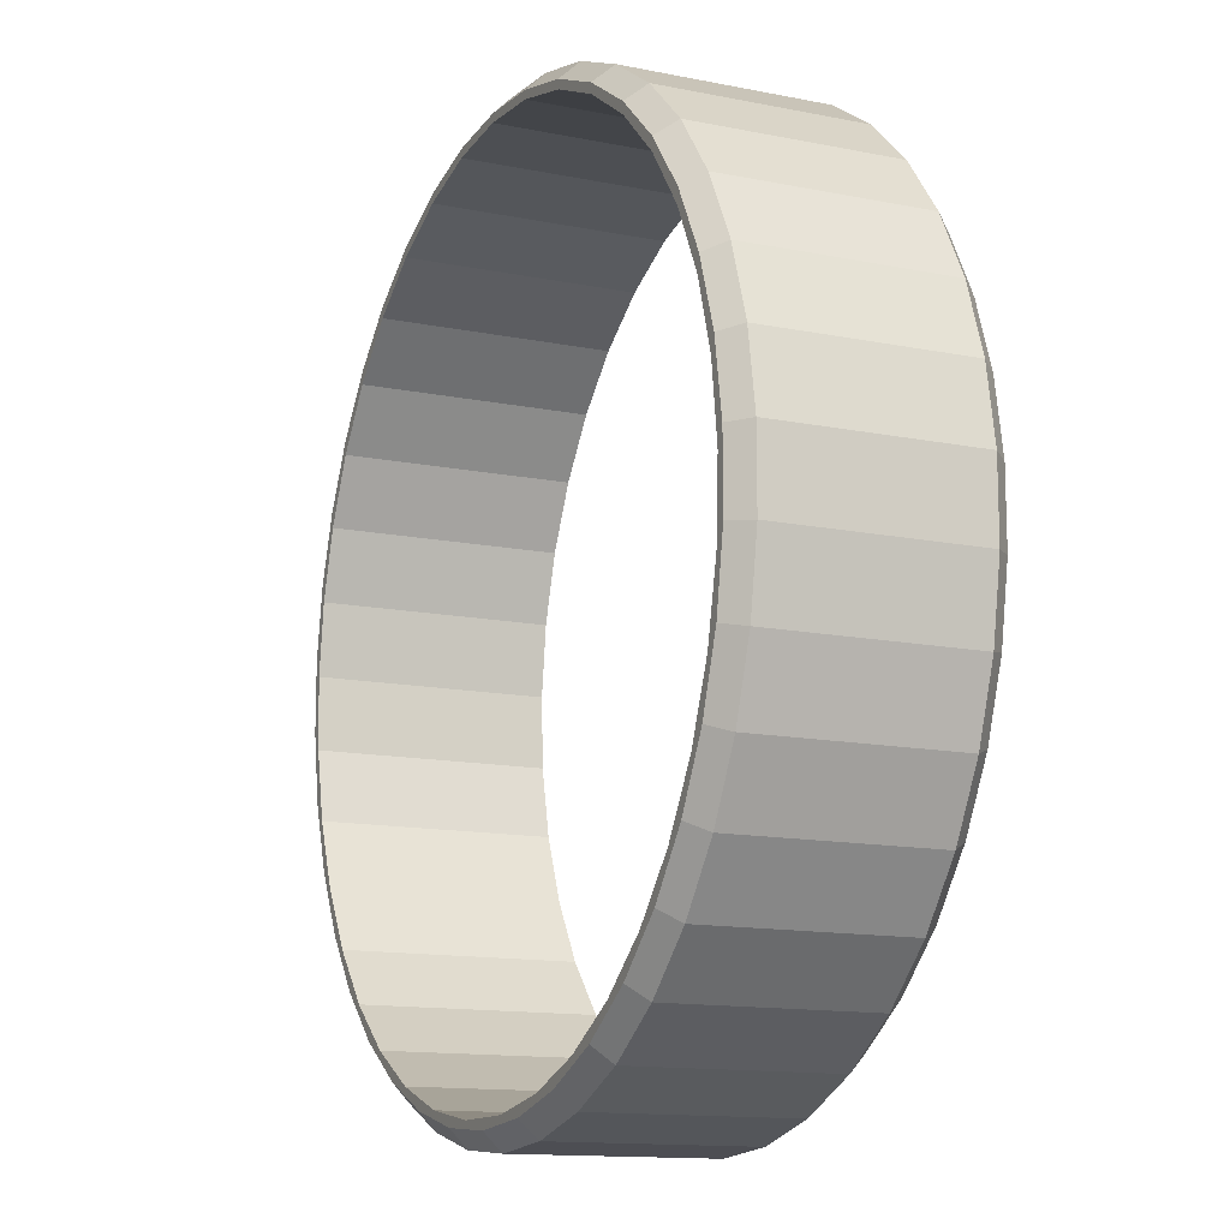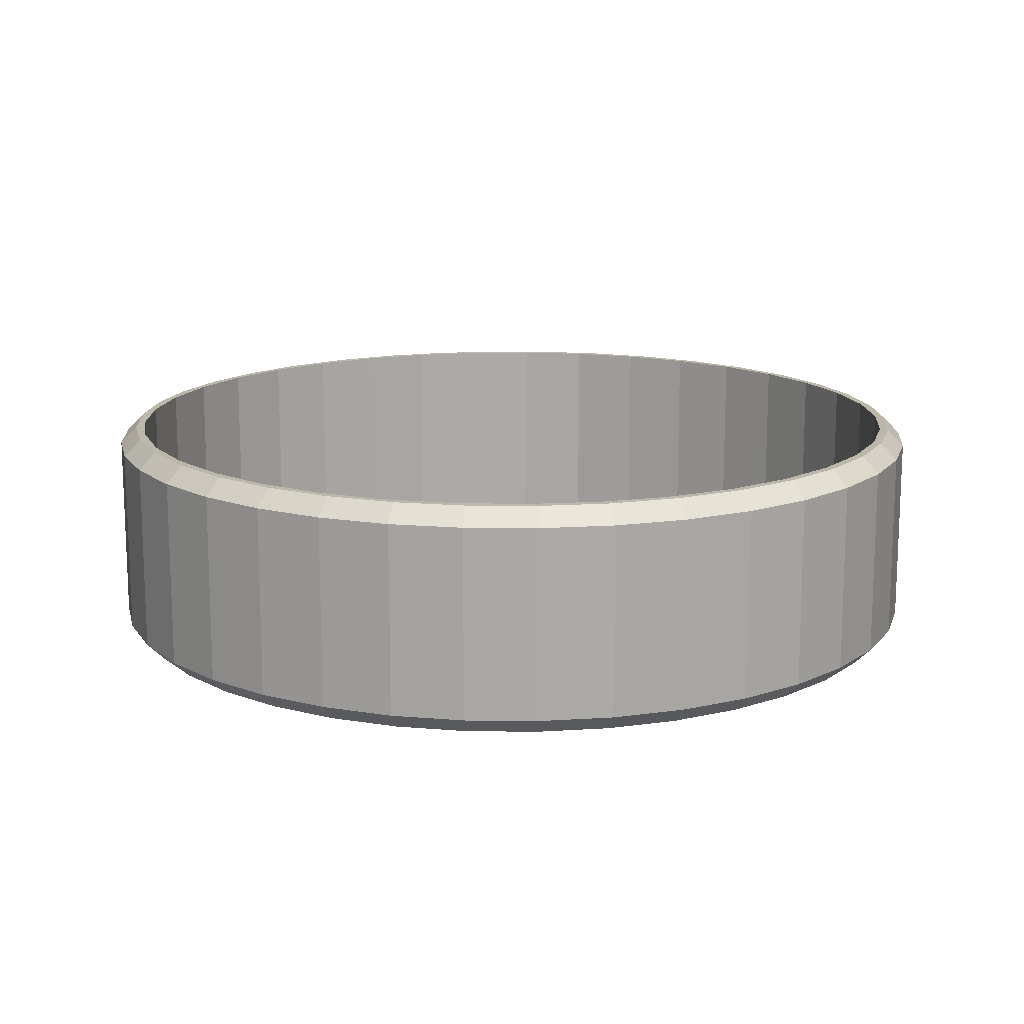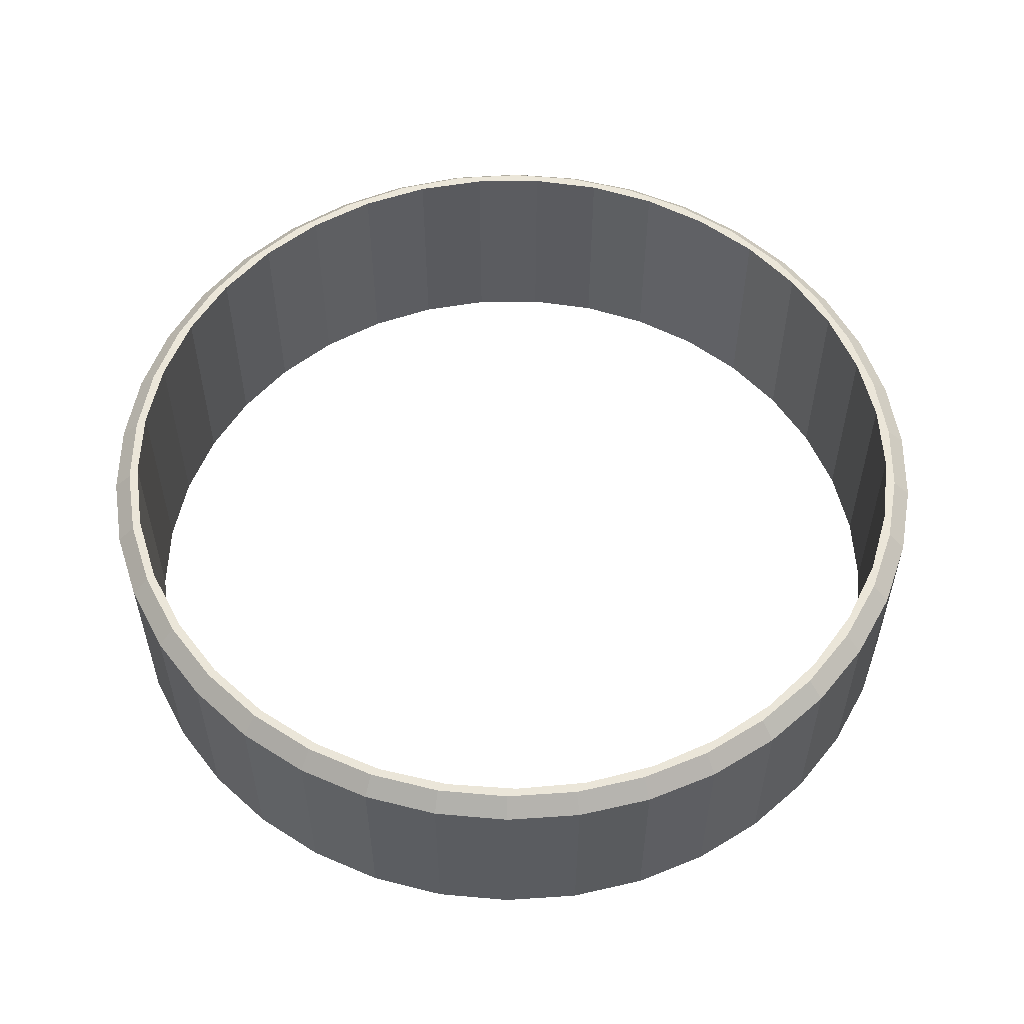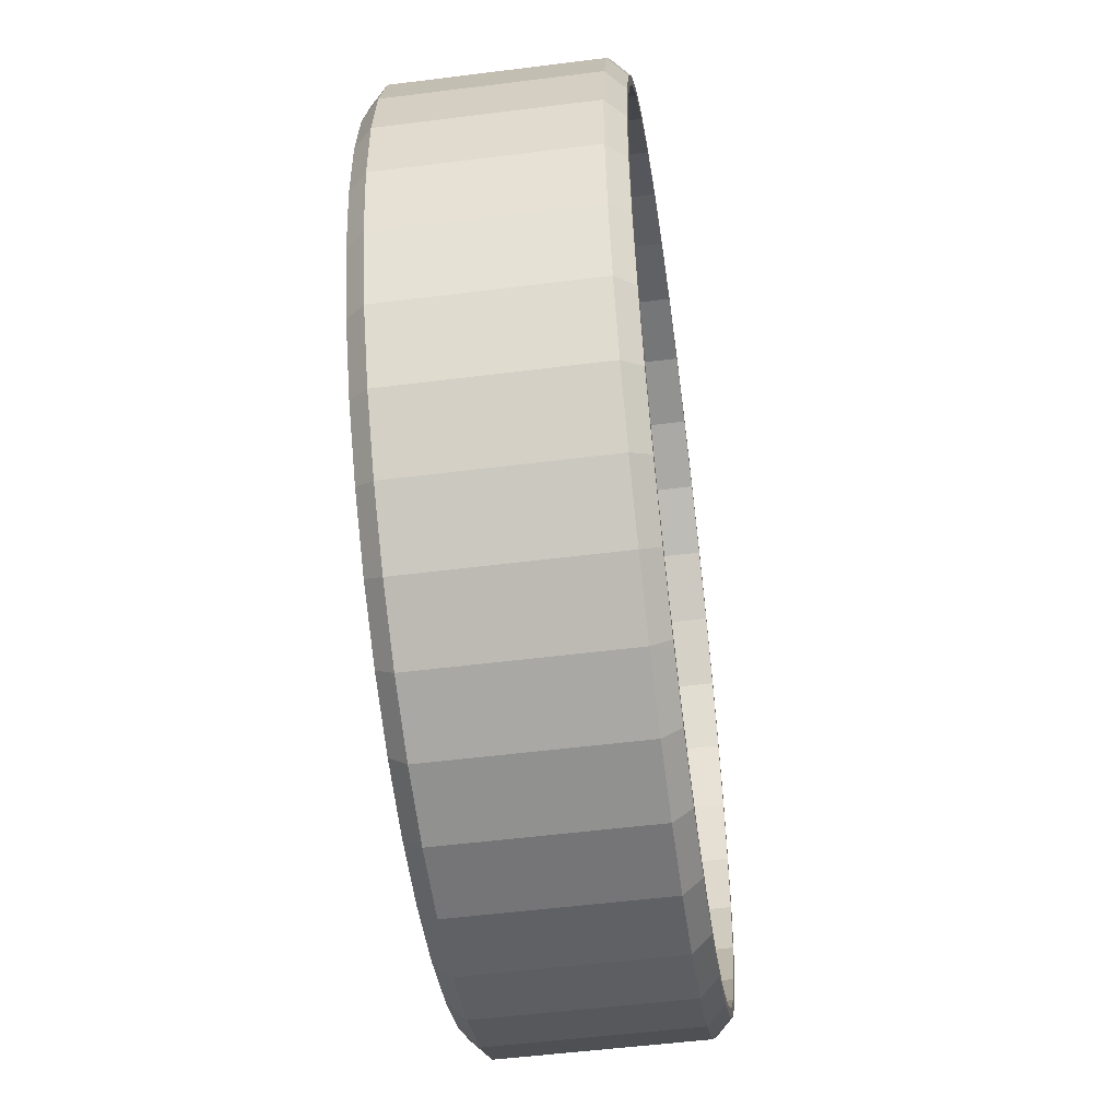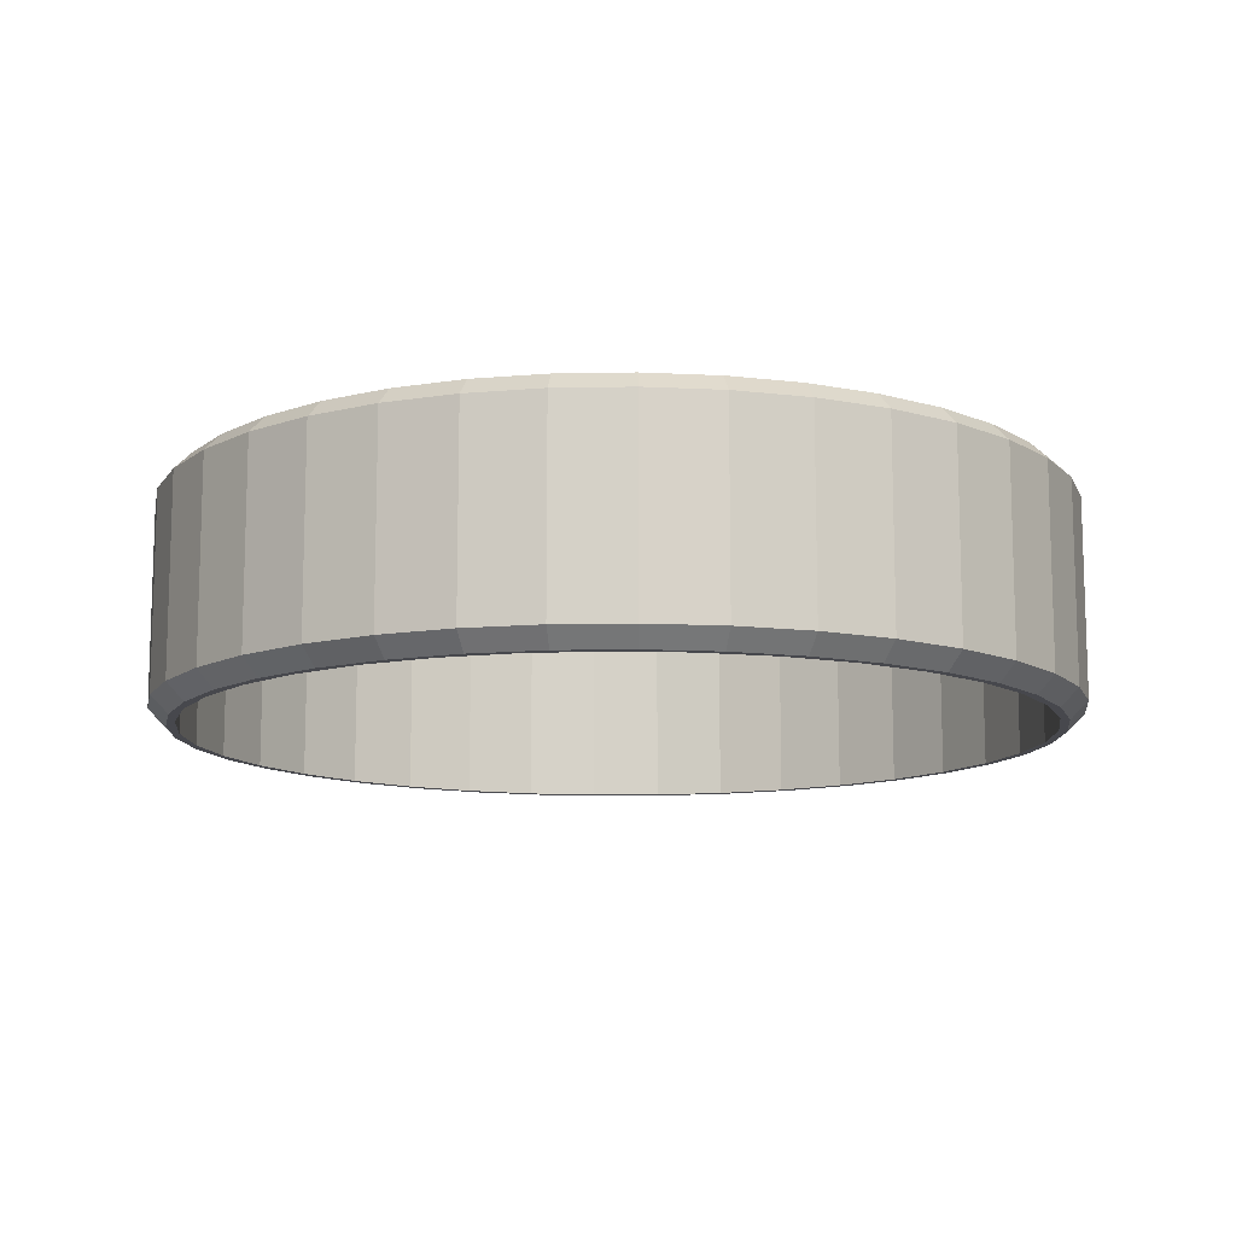
<metadata>
{"format":"obj","ext":"obj","renderer":"f3d","projection":"perspective","resolution":1024,"background":"white","views":[{"elev":-13.2,"azim":65.2,"up":"+Y"},{"elev":14.3,"azim":129.2,"up":"+Z"},{"elev":55.4,"azim":-132.0,"up":"+Z"},{"elev":-52.0,"azim":-82.2,"up":"+Y"},{"elev":-11.8,"azim":54.7,"up":"+Z"}]}
</metadata>
<code>
o ring_big_ring_big
v -0.007341 0.04399 -0.00975
v 0 0.0446 0.00975
v 0 0.0446 -0.00975
v 0.007341 0.04399 0.00975
v 0.007341 0.04399 -0.00975
v 0.01448 0.04218 0.00975
v 0.01448 0.04218 -0.00975
v 0.02123 0.03923 0.00975
v 0.02123 0.03923 -0.00975
v 0.02739 0.0352 0.00975
v 0.02739 0.0352 -0.00975
v 0.03281 0.03021 0.00975
v 0.03281 0.03021 -0.00975
v 0.03734 0.02439 0.00975
v 0.03734 0.02439 -0.00975
v 0.04084 0.01792 0.00975
v 0.04084 0.01792 -0.00975
v 0.04324 0.01095 0.00975
v 0.04324 0.01095 -0.00975
v 0.04445 0.003683 0.00975
v 0.04445 0.003683 -0.00975
v 0.04445 -0.003683 0.00975
v 0.04445 -0.003683 -0.00975
v 0.04324 -0.01095 0.00975
v 0.04324 -0.01095 -0.00975
v 0.04084 -0.01792 0.00975
v 0.04084 -0.01792 -0.00975
v 0.03734 -0.02439 0.00975
v 0.03734 -0.02439 -0.00975
v 0.03281 -0.03021 0.00975
v 0.03281 -0.03021 -0.00975
v 0.02739 -0.0352 0.00975
v 0.02739 -0.0352 -0.00975
v 0.02123 -0.03923 0.00975
v 0.02123 -0.03923 -0.00975
v 0.01448 -0.04218 0.00975
v 0.01448 -0.04218 -0.00975
v 0.007341 -0.04399 0.00975
v 0.007341 -0.04399 -0.00975
v 0 -0.0446 0.00975
v 0 -0.0446 -0.00975
v -0.007341 -0.04399 0.00975
v -0.007341 -0.04399 -0.00975
v -0.01448 -0.04218 0.00975
v -0.01448 -0.04218 -0.00975
v -0.02123 -0.03923 0.00975
v -0.02123 -0.03923 -0.00975
v -0.02739 -0.0352 0.00975
v -0.02739 -0.0352 -0.00975
v -0.03281 -0.03021 0.00975
v -0.03281 -0.03021 -0.00975
v -0.03734 -0.02439 0.00975
v -0.03734 -0.02439 -0.00975
v -0.04084 -0.01792 0.00975
v -0.04084 -0.01792 -0.00975
v -0.04324 -0.01095 0.00975
v -0.04324 -0.01095 -0.00975
v -0.04445 -0.003683 0.00975
v -0.04445 -0.003683 -0.00975
v -0.04445 0.003683 0.00975
v -0.04445 0.003683 -0.00975
v -0.04324 0.01095 0.00975
v -0.04324 0.01095 -0.00975
v -0.04084 0.01792 0.00975
v -0.04084 0.01792 -0.00975
v -0.03734 0.02439 0.00975
v -0.03734 0.02439 -0.00975
v -0.03281 0.03021 0.00975
v -0.03281 0.03021 -0.00975
v -0.02739 0.0352 0.00975
v -0.02739 0.0352 -0.00975
v -0.02123 0.03923 0.00975
v -0.02123 0.03923 -0.00975
v -0.01448 0.04218 0.00975
v -0.01448 0.04218 -0.00975
v -0.007341 0.04399 0.00975
v -0.007053 -0.04227 0.0115
v -0.01391 -0.04053 0.0115
v -0.02039 -0.03769 0.0115
v -0.02632 -0.03381 0.0115
v -0.03153 -0.02902 0.0115
v -0.03587 -0.02344 0.0115
v -0.03924 -0.01721 0.0115
v -0.04154 -0.01052 0.0115
v -0.0427 -0.003538 0.0115
v -0.0427 0.003538 0.0115
v -0.04154 0.01052 0.0115
v -0.03924 0.01721 0.0115
v -0.03587 0.02344 0.0115
v -0.03153 0.02902 0.0115
v -0.02632 0.03381 0.0115
v -0.02039 0.03769 0.0115
v -0.01391 0.04053 0.0115
v -0.007053 0.04227 0.0115
v 0 0.0446 0.00975
v 0 0.04285 0.0115
v 0.007053 0.04227 0.0115
v 0.01391 0.04053 0.0115
v 0.02039 0.03769 0.0115
v 0.02632 0.03381 0.0115
v 0.03153 0.02902 0.0115
v 0.03587 0.02344 0.0115
v 0.03924 0.01721 0.0115
v 0.04154 0.01052 0.0115
v 0.0427 0.003538 0.0115
v 0.0427 -0.003538 0.0115
v 0.04154 -0.01052 0.0115
v 0.03924 -0.01721 0.0115
v 0.03587 -0.02344 0.0115
v 0.03153 -0.02902 0.0115
v 0.02632 -0.03381 0.0115
v 0.02039 -0.03769 0.0115
v 0.01391 -0.04053 0.0115
v 0.007053 -0.04227 0.0115
v 0 -0.0446 0.00975
v 0 -0.04285 0.0115
v -0.007053 0.04227 -0.0115
v -0.01391 0.04053 -0.0115
v -0.02039 0.03769 -0.0115
v -0.02632 0.03381 -0.0115
v -0.03153 0.02902 -0.0115
v -0.03587 0.02344 -0.0115
v -0.03924 0.01721 -0.0115
v -0.04154 0.01052 -0.0115
v -0.0427 0.003538 -0.0115
v -0.0427 -0.003538 -0.0115
v -0.04154 -0.01052 -0.0115
v -0.03924 -0.01721 -0.0115
v -0.03587 -0.02344 -0.0115
v -0.03153 -0.02902 -0.0115
v -0.02632 -0.03381 -0.0115
v -0.02039 -0.03769 -0.0115
v -0.01391 -0.04053 -0.0115
v -0.007053 -0.04227 -0.0115
v 0 -0.0446 -0.00975
v 0 -0.04285 -0.0115
v 0.007053 -0.04227 -0.0115
v 0.01391 -0.04053 -0.0115
v 0.02039 -0.03769 -0.0115
v 0.02632 -0.03381 -0.0115
v 0.03153 -0.02902 -0.0115
v 0.03587 -0.02344 -0.0115
v 0.03924 -0.01721 -0.0115
v 0.04154 -0.01052 -0.0115
v 0.0427 -0.003538 -0.0115
v 0.0427 0.003538 -0.0115
v 0.04154 0.01052 -0.0115
v 0.03924 0.01721 -0.0115
v 0.03587 0.02344 -0.0115
v 0.03153 0.02902 -0.0115
v 0.02632 0.03381 -0.0115
v 0.02039 0.03769 -0.0115
v 0.01391 0.04053 -0.0115
v 0.007053 0.04227 -0.0115
v 0 0.04285 -0.0115
v -0.04015 -0.0123 0.0115
v -0.03749 -0.0189 0.0115
v -0.03376 -0.02497 0.0115
v -0.02905 -0.03032 0.0115
v -0.02351 -0.03479 0.0115
v -0.0173 -0.03826 0.0115
v -0.01058 -0.04063 0.0115
v -0.003561 -0.04184 0.0115
v 0.003561 -0.04184 0.0115
v 0.01058 -0.04063 0.0115
v 0.0173 -0.03826 0.0115
v 0.02351 -0.03479 0.0115
v 0.02905 -0.03032 0.0115
v 0.03376 -0.02497 0.0115
v 0.03749 -0.0189 0.0115
v 0.04015 -0.0123 0.0115
v 0.04165 -0.005333 0.0115
v 0.04195 0.001782 0.0115
v 0.04105 0.008846 0.0115
v 0.03896 0.01566 0.0115
v 0.03576 0.02202 0.0115
v 0.03152 0.02774 0.0115
v 0.02638 0.03267 0.0115
v 0.02048 0.03666 0.0115
v 0.01399 0.03959 0.0115
v 0.007096 0.04139 0.0115
v 0 0.04199 0.0115
v 0 0.04285 0.0115
v -0.007096 0.04139 0.0115
v -0.01399 0.03959 0.0115
v -0.02048 0.03666 0.0115
v -0.02638 0.03267 0.0115
v -0.03152 0.02774 0.0115
v -0.03576 0.02202 0.0115
v -0.03896 0.01566 0.0115
v -0.04105 0.008846 0.0115
v -0.04195 0.001782 0.0115
v -0.04165 -0.005333 0.0115
v 0.04015 -0.0123 -0.0115
v 0.03749 -0.0189 -0.0115
v 0.03376 -0.02497 -0.0115
v 0.02905 -0.03032 -0.0115
v 0.02351 -0.03479 -0.0115
v 0.0173 -0.03826 -0.0115
v 0.01058 -0.04063 -0.0115
v 0.003561 -0.04184 -0.0115
v 0 -0.04285 -0.0115
v -0.003561 -0.04184 -0.0115
v -0.01058 -0.04063 -0.0115
v -0.0173 -0.03826 -0.0115
v -0.02351 -0.03479 -0.0115
v -0.02905 -0.03032 -0.0115
v -0.03376 -0.02497 -0.0115
v -0.03749 -0.0189 -0.0115
v -0.04015 -0.0123 -0.0115
v -0.04165 -0.005333 -0.0115
v -0.04195 0.001782 -0.0115
v -0.04105 0.008846 -0.0115
v -0.03896 0.01566 -0.0115
v -0.03576 0.02202 -0.0115
v -0.03152 0.02774 -0.0115
v -0.02638 0.03267 -0.0115
v -0.02048 0.03666 -0.0115
v -0.01399 0.03959 -0.0115
v -0.007096 0.04139 -0.0115
v 0 0.04199 -0.0115
v 0.007096 0.04139 -0.0115
v 0.01399 0.03959 -0.0115
v 0.02048 0.03666 -0.0115
v 0.02638 0.03267 -0.0115
v 0.03152 0.02774 -0.0115
v 0.03576 0.02202 -0.0115
v 0.03896 0.01566 -0.0115
v 0.04105 0.008846 -0.0115
v 0.04195 0.001782 -0.0115
v 0.04165 -0.005333 -0.0115
v 0 0.04199 0.0115
f 1 2 3
f 3 2 4
f 3 4 5
f 5 4 6
f 5 6 7
f 7 6 8
f 7 8 9
f 9 8 10
f 9 10 11
f 11 10 12
f 11 12 13
f 13 12 14
f 13 14 15
f 15 14 16
f 15 16 17
f 17 16 18
f 17 18 19
f 19 18 20
f 19 20 21
f 21 20 22
f 21 22 23
f 23 22 24
f 23 24 25
f 25 24 26
f 25 26 27
f 27 26 28
f 27 28 29
f 29 28 30
f 29 30 31
f 31 30 32
f 31 32 33
f 33 32 34
f 33 34 35
f 35 34 36
f 35 36 37
f 37 36 38
f 37 38 39
f 39 38 40
f 39 40 41
f 41 40 42
f 41 42 43
f 43 42 44
f 43 44 45
f 45 44 46
f 45 46 47
f 47 46 48
f 47 48 49
f 49 48 50
f 49 50 51
f 51 50 52
f 51 52 53
f 53 52 54
f 53 54 55
f 55 54 56
f 55 56 57
f 57 56 58
f 57 58 59
f 59 58 60
f 59 60 61
f 61 60 62
f 61 62 63
f 63 62 64
f 63 64 65
f 65 64 66
f 65 66 67
f 67 66 68
f 67 68 69
f 69 68 70
f 69 70 71
f 71 70 72
f 71 72 73
f 73 72 74
f 73 74 75
f 75 74 76
f 75 76 1
f 1 76 2
f 42 77 44
f 44 77 78
f 44 78 46
f 46 78 79
f 46 79 48
f 48 79 80
f 48 80 50
f 50 80 81
f 50 81 52
f 52 81 82
f 52 82 54
f 54 82 83
f 54 83 56
f 56 83 84
f 56 84 58
f 58 84 85
f 58 85 60
f 60 85 86
f 60 86 62
f 62 86 87
f 62 87 64
f 64 87 88
f 64 88 66
f 66 88 89
f 66 89 68
f 68 89 90
f 68 90 70
f 70 90 91
f 70 91 72
f 72 91 92
f 72 92 74
f 74 92 93
f 74 93 76
f 76 93 94
f 76 94 95
f 95 94 96
f 95 96 4
f 4 96 97
f 4 97 6
f 6 97 98
f 6 98 8
f 8 98 99
f 8 99 10
f 10 99 100
f 10 100 12
f 12 100 101
f 12 101 14
f 14 101 102
f 14 102 16
f 16 102 103
f 16 103 18
f 18 103 104
f 18 104 20
f 20 104 105
f 20 105 22
f 22 105 106
f 22 106 24
f 24 106 107
f 24 107 26
f 26 107 108
f 26 108 28
f 28 108 109
f 28 109 30
f 30 109 110
f 30 110 32
f 32 110 111
f 32 111 34
f 34 111 112
f 34 112 36
f 36 112 113
f 36 113 38
f 38 113 114
f 38 114 115
f 115 114 116
f 115 116 42
f 42 116 77
f 1 117 75
f 75 117 118
f 75 118 73
f 73 118 119
f 73 119 71
f 71 119 120
f 71 120 69
f 69 120 121
f 69 121 67
f 67 121 122
f 67 122 65
f 65 122 123
f 65 123 63
f 63 123 124
f 63 124 61
f 61 124 125
f 61 125 59
f 59 125 126
f 59 126 57
f 57 126 127
f 57 127 55
f 55 127 128
f 55 128 53
f 53 128 129
f 53 129 51
f 51 129 130
f 51 130 49
f 49 130 131
f 49 131 47
f 47 131 132
f 47 132 45
f 45 132 133
f 45 133 43
f 43 133 134
f 43 134 135
f 135 134 136
f 135 136 39
f 39 136 137
f 39 137 37
f 37 137 138
f 37 138 35
f 35 138 139
f 35 139 33
f 33 139 140
f 33 140 31
f 31 140 141
f 31 141 29
f 29 141 142
f 29 142 27
f 27 142 143
f 27 143 25
f 25 143 144
f 25 144 23
f 23 144 145
f 23 145 21
f 21 145 146
f 21 146 19
f 19 146 147
f 19 147 17
f 17 147 148
f 17 148 15
f 15 148 149
f 15 149 13
f 13 149 150
f 13 150 11
f 11 150 151
f 11 151 9
f 9 151 152
f 9 152 7
f 7 152 153
f 7 153 5
f 5 153 154
f 5 154 3
f 3 154 155
f 3 155 1
f 1 155 117
f 85 84 156
f 156 84 83
f 156 83 157
f 157 83 82
f 157 82 158
f 158 82 81
f 158 81 159
f 159 81 80
f 159 80 160
f 160 80 79
f 160 79 161
f 161 79 78
f 161 78 162
f 162 78 77
f 162 77 163
f 163 77 116
f 163 116 164
f 164 116 114
f 164 114 165
f 165 114 113
f 165 113 166
f 166 113 112
f 166 112 167
f 167 112 111
f 167 111 168
f 168 111 110
f 168 110 169
f 169 110 109
f 169 109 170
f 170 109 108
f 170 108 171
f 171 108 107
f 171 107 172
f 172 107 106
f 172 106 173
f 173 106 105
f 173 105 174
f 174 105 104
f 174 104 175
f 175 104 103
f 175 103 176
f 176 103 102
f 176 102 177
f 177 102 101
f 177 101 178
f 178 101 100
f 178 100 179
f 179 100 99
f 179 99 180
f 180 99 98
f 180 98 181
f 181 98 97
f 181 97 182
f 182 97 183
f 182 183 184
f 184 183 94
f 184 94 185
f 185 94 93
f 185 93 186
f 186 93 92
f 186 92 187
f 187 92 91
f 187 91 188
f 188 91 90
f 188 90 189
f 189 90 89
f 189 89 190
f 190 89 88
f 190 88 191
f 191 88 87
f 191 87 192
f 192 87 86
f 192 86 193
f 193 86 85
f 193 85 156
f 145 144 194
f 194 144 143
f 194 143 195
f 195 143 142
f 195 142 196
f 196 142 141
f 196 141 197
f 197 141 140
f 197 140 198
f 198 140 139
f 198 139 199
f 199 139 138
f 199 138 200
f 200 138 137
f 200 137 201
f 201 137 202
f 201 202 203
f 203 202 134
f 203 134 204
f 204 134 133
f 204 133 205
f 205 133 132
f 205 132 206
f 206 132 131
f 206 131 207
f 207 131 130
f 207 130 208
f 208 130 129
f 208 129 209
f 209 129 128
f 209 128 210
f 210 128 127
f 210 127 211
f 211 127 126
f 211 126 212
f 212 126 125
f 212 125 213
f 213 125 124
f 213 124 214
f 214 124 123
f 214 123 215
f 215 123 122
f 215 122 216
f 216 122 121
f 216 121 217
f 217 121 120
f 217 120 218
f 218 120 119
f 218 119 219
f 219 119 118
f 219 118 220
f 220 118 117
f 220 117 221
f 221 117 155
f 221 155 222
f 222 155 154
f 222 154 223
f 223 154 153
f 223 153 224
f 224 153 152
f 224 152 225
f 225 152 151
f 225 151 226
f 226 151 150
f 226 150 227
f 227 150 149
f 227 149 228
f 228 149 148
f 228 148 229
f 229 148 147
f 229 147 230
f 230 147 146
f 230 146 231
f 231 146 145
f 231 145 194
f 222 232 221
f 221 232 184
f 221 184 220
f 220 184 185
f 220 185 219
f 219 185 186
f 219 186 218
f 218 186 187
f 218 187 217
f 217 187 188
f 217 188 216
f 216 188 189
f 216 189 215
f 215 189 190
f 215 190 214
f 214 190 191
f 214 191 213
f 213 191 192
f 213 192 212
f 212 192 193
f 212 193 211
f 211 193 156
f 211 156 210
f 210 156 157
f 210 157 209
f 209 157 158
f 209 158 208
f 208 158 159
f 208 159 207
f 207 159 160
f 207 160 206
f 206 160 161
f 206 161 205
f 205 161 162
f 205 162 204
f 204 162 163
f 204 163 203
f 203 163 164
f 203 164 201
f 201 164 165
f 201 165 200
f 200 165 166
f 200 166 199
f 199 166 167
f 199 167 198
f 198 167 168
f 198 168 197
f 197 168 169
f 197 169 196
f 196 169 170
f 196 170 195
f 195 170 171
f 195 171 194
f 194 171 172
f 194 172 231
f 231 172 173
f 231 173 230
f 230 173 174
f 230 174 229
f 229 174 175
f 229 175 228
f 228 175 176
f 228 176 227
f 227 176 177
f 227 177 226
f 226 177 178
f 226 178 225
f 225 178 179
f 225 179 224
f 224 179 180
f 224 180 223
f 223 180 181
f 223 181 222
f 222 181 232

</code>
